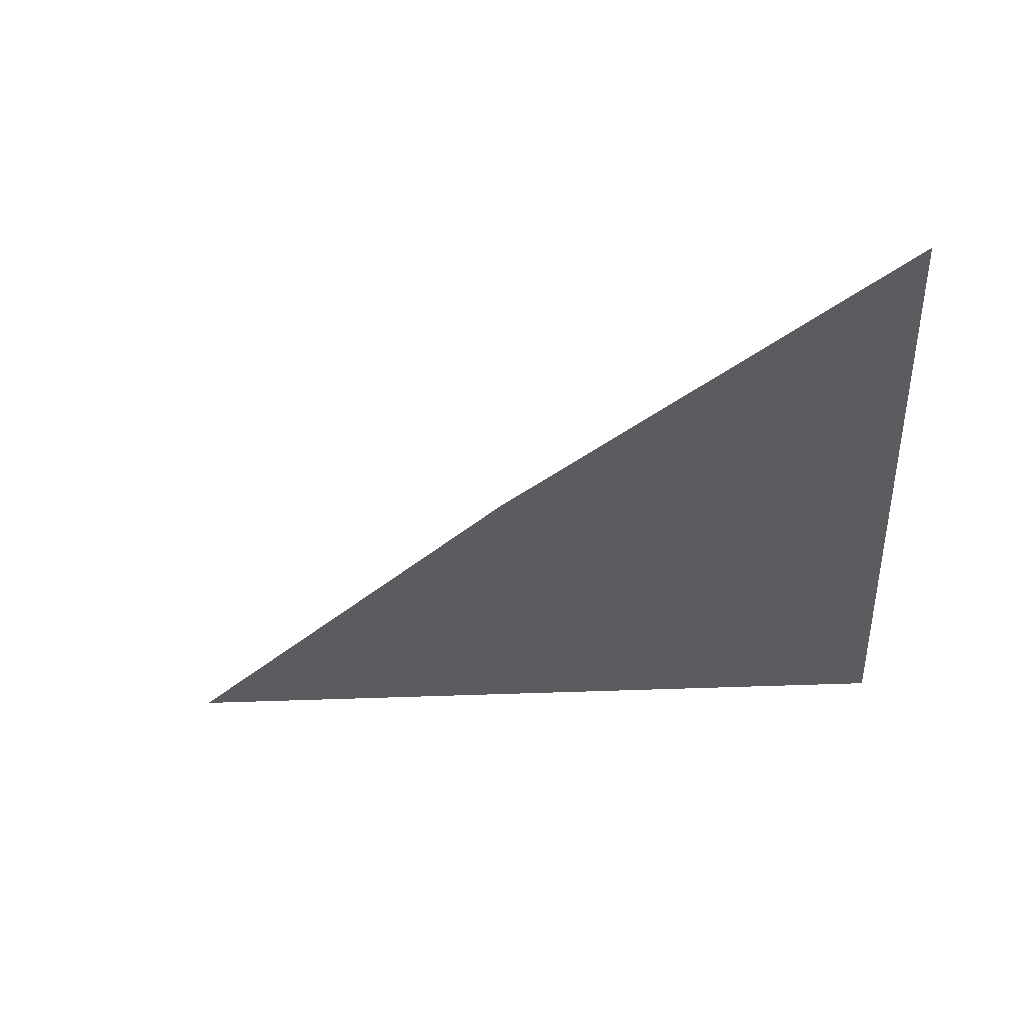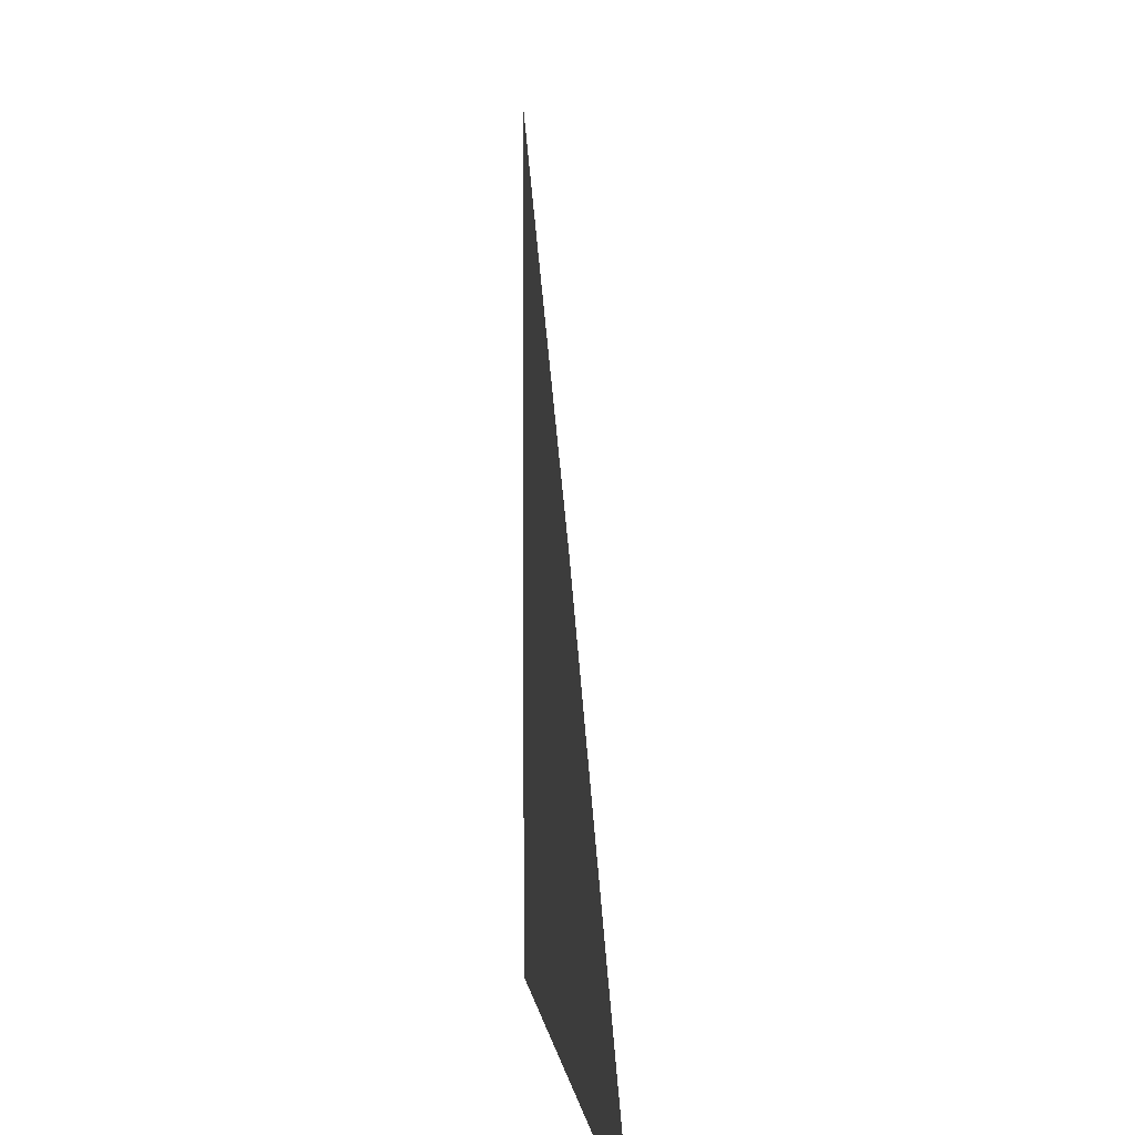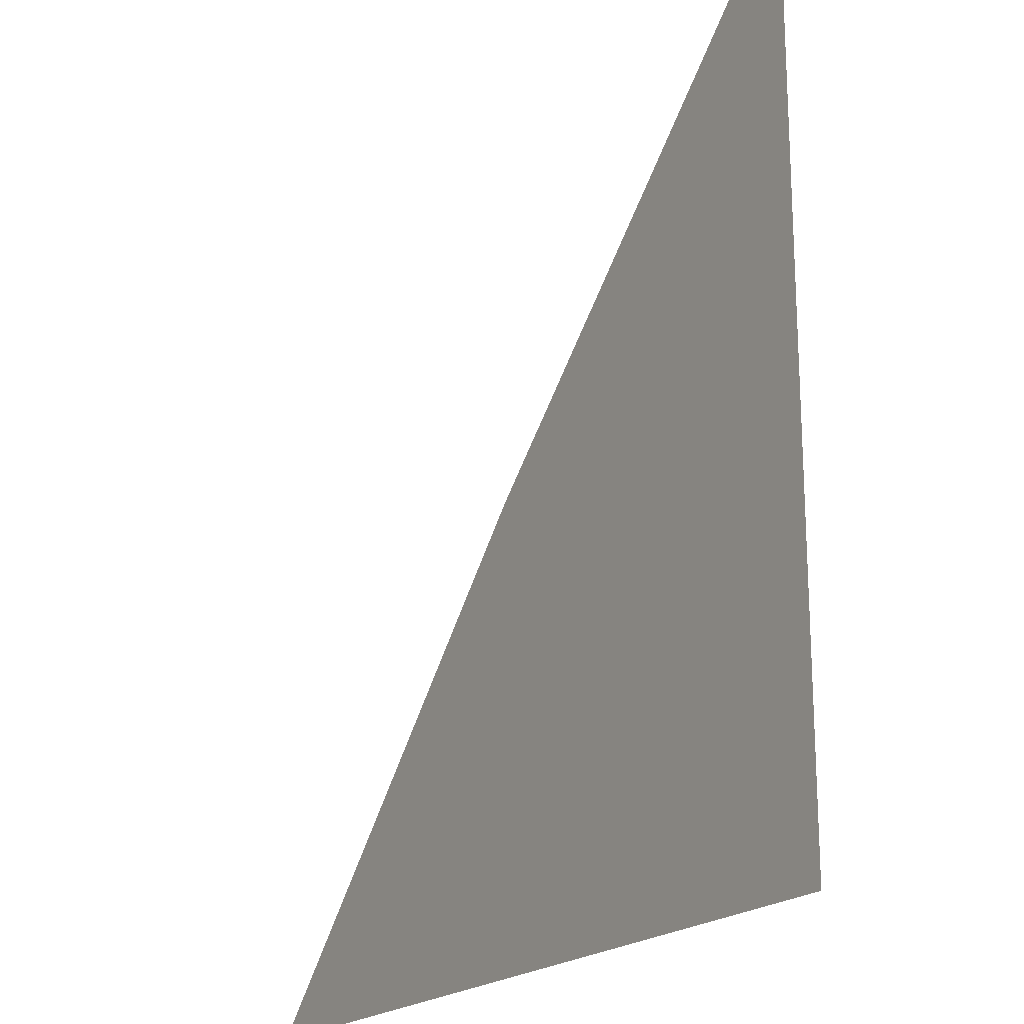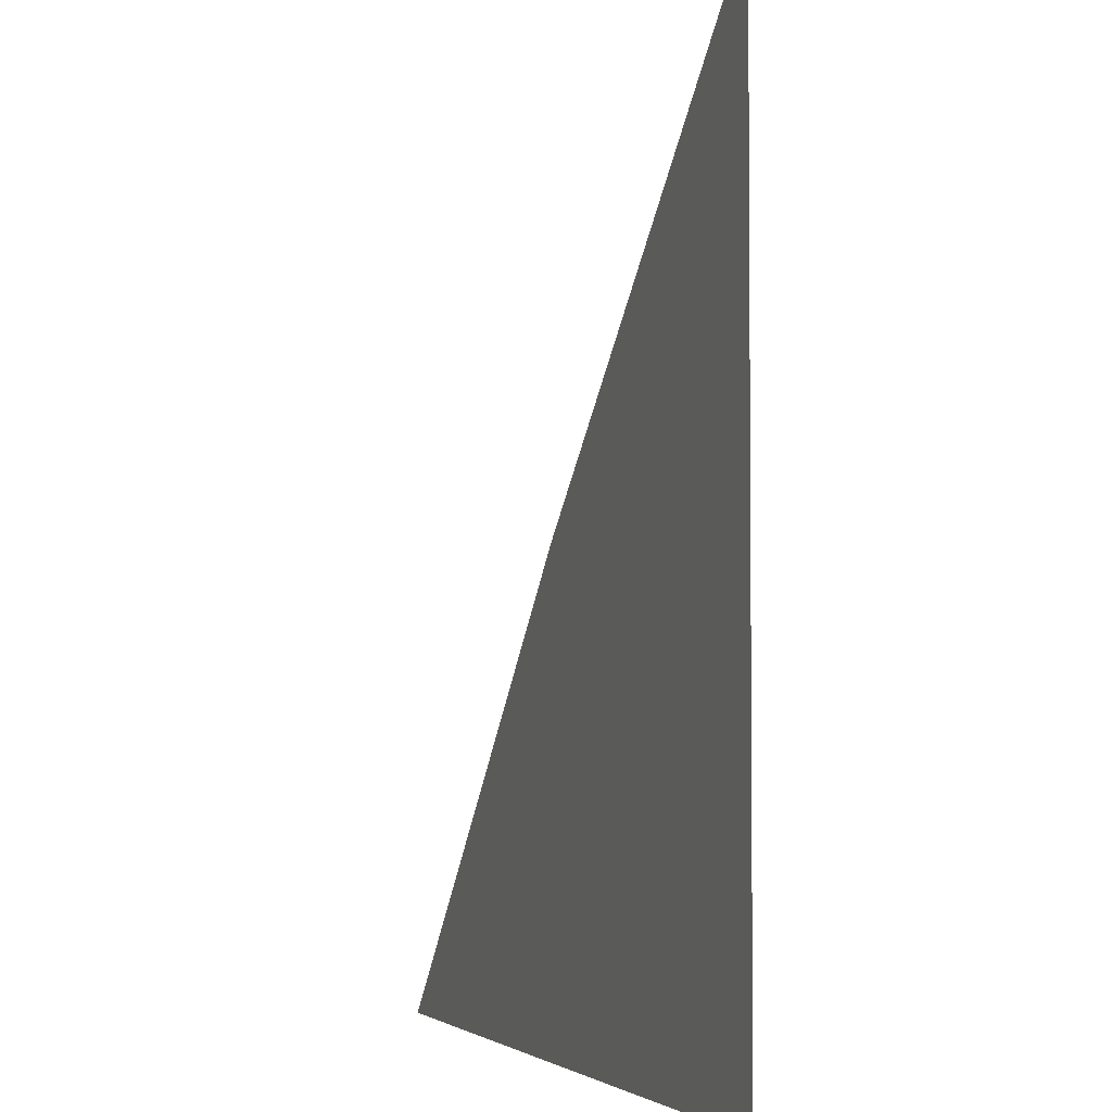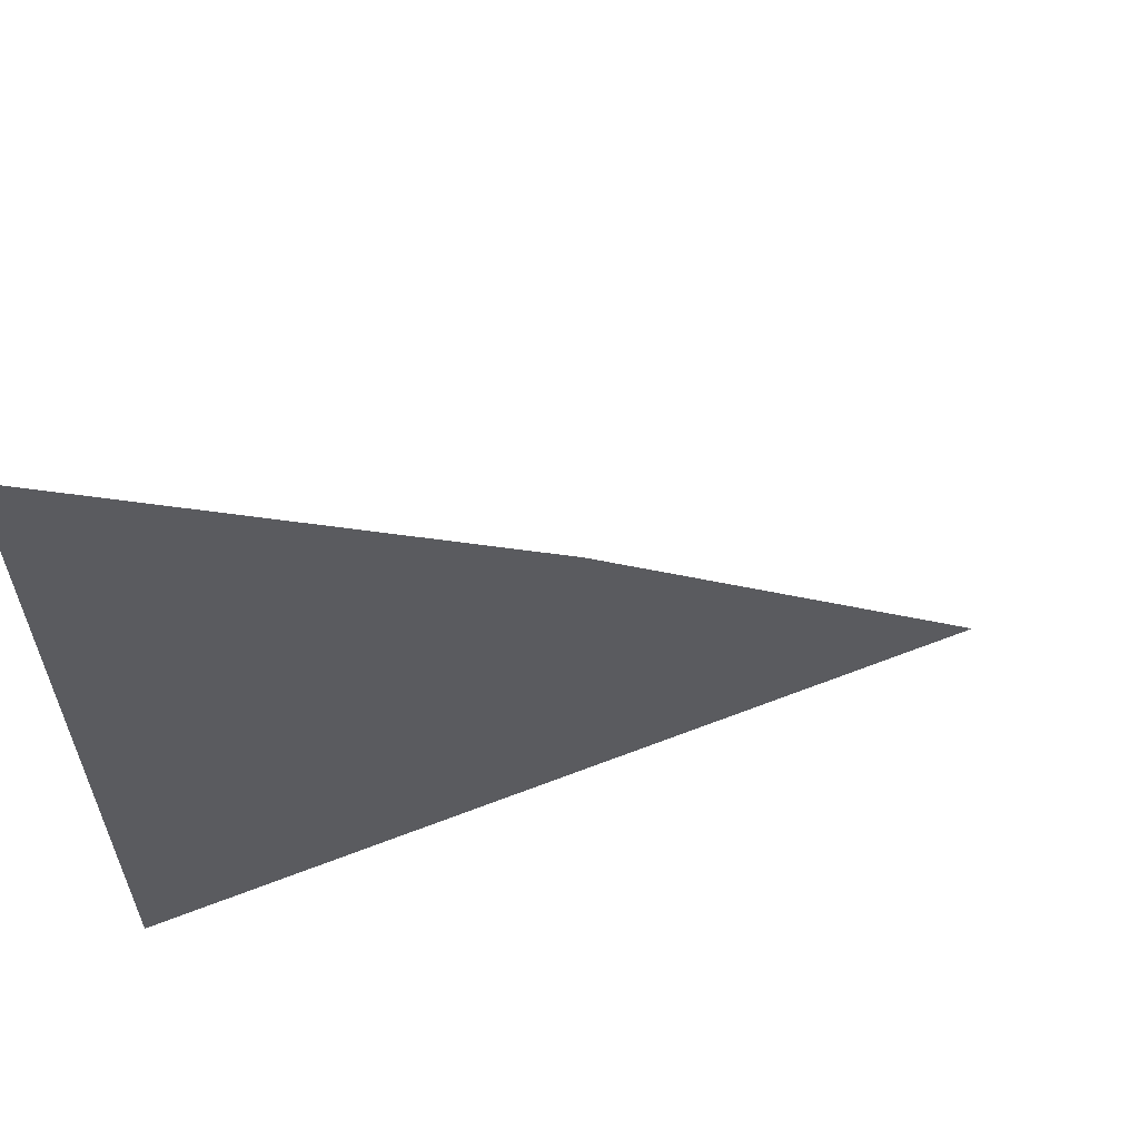
<metadata>
{"format":"obj","ext":"obj","renderer":"f3d","projection":"perspective","resolution":1024,"background":"white","views":[{"elev":-33.7,"azim":93.6,"up":"+Y"},{"elev":3.0,"azim":84.2,"up":"+Z"},{"elev":-20.2,"azim":-121.8,"up":"+Z"},{"elev":-3.3,"azim":-108.6,"up":"+Z"},{"elev":62.5,"azim":-21.5,"up":"+Z"}]}
</metadata>
<code>
v  1.329  0  1.329
v  1.613  0  1.029
v  1.029  0  1.029
v  1.029  0  1.613
f 1 3 2
f 1 4 3
f 1 2 4
f 2 3 4

</code>
